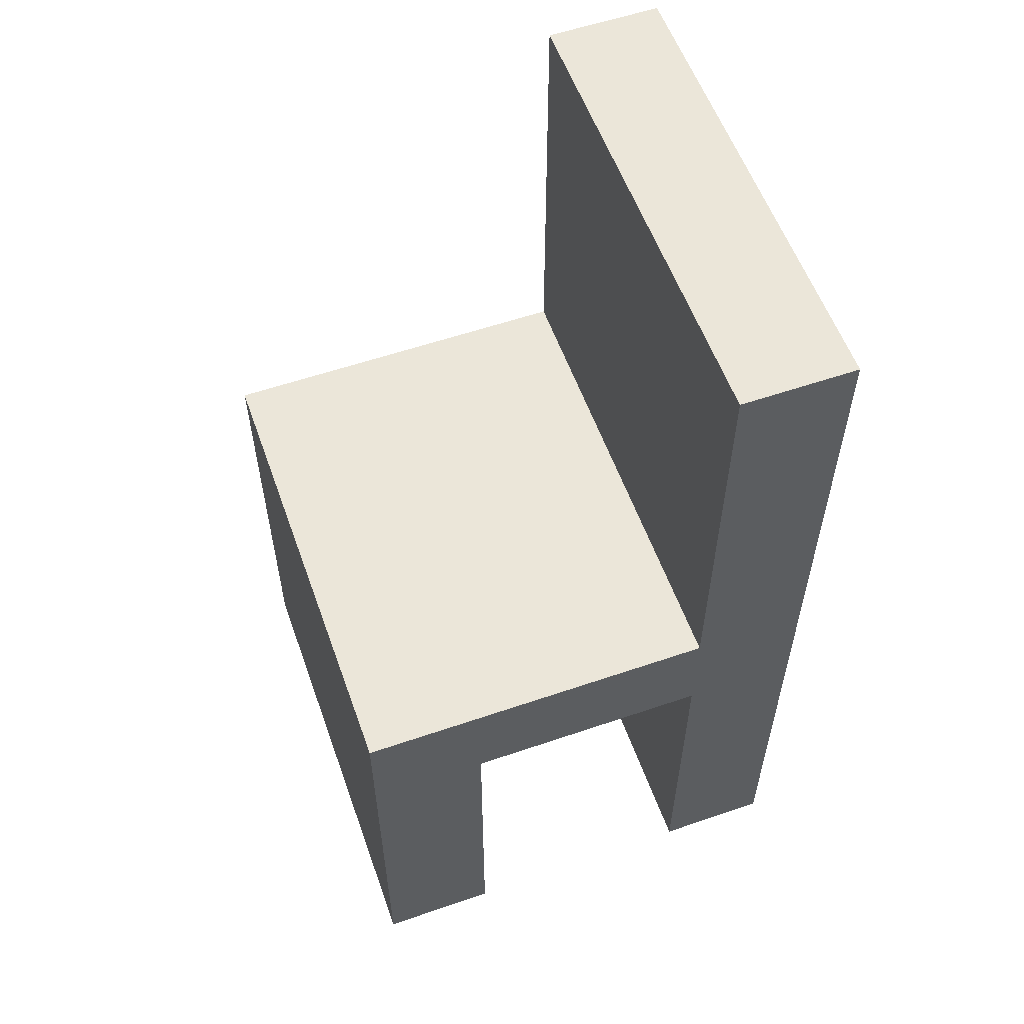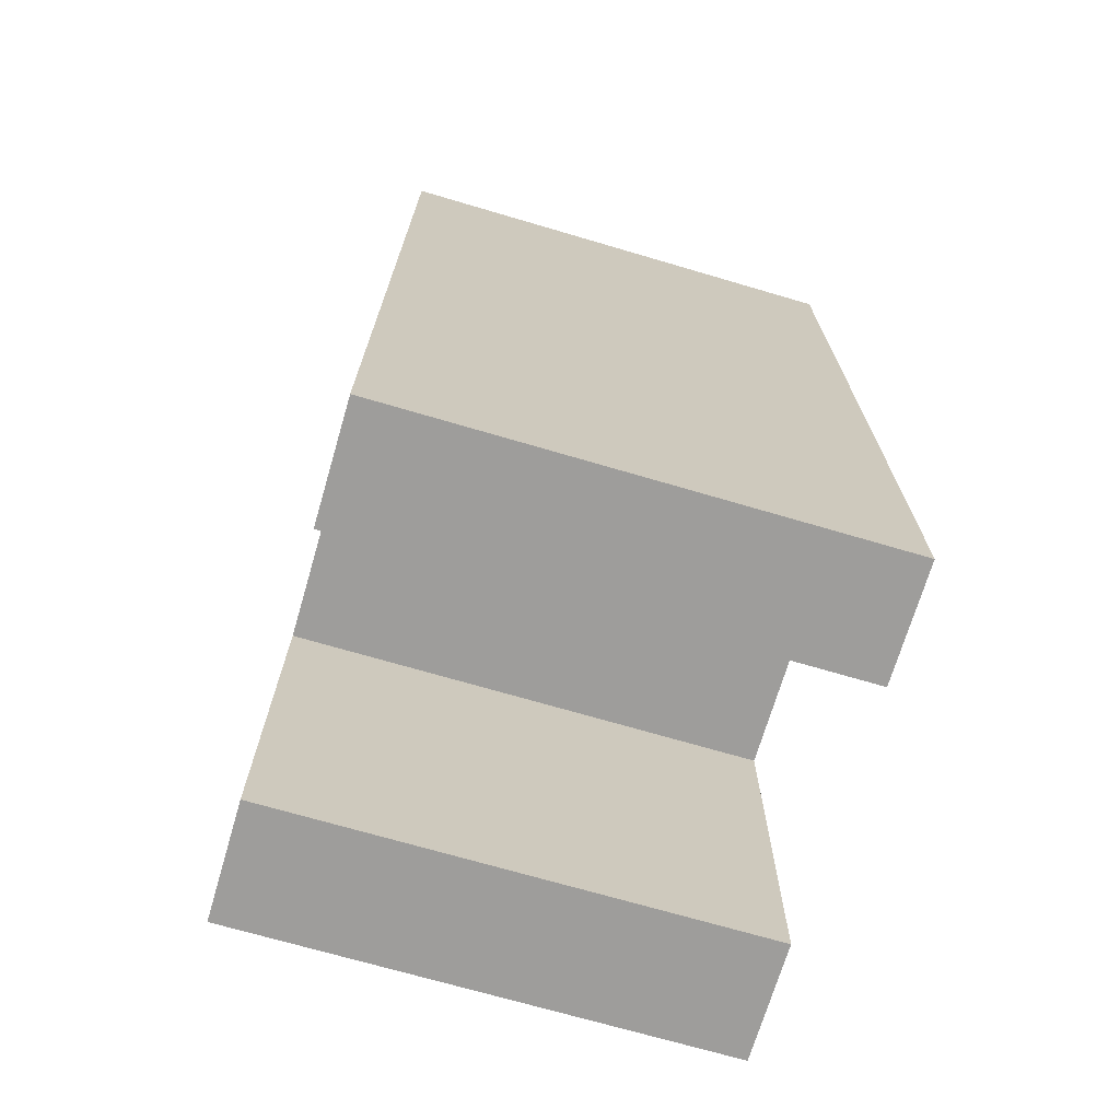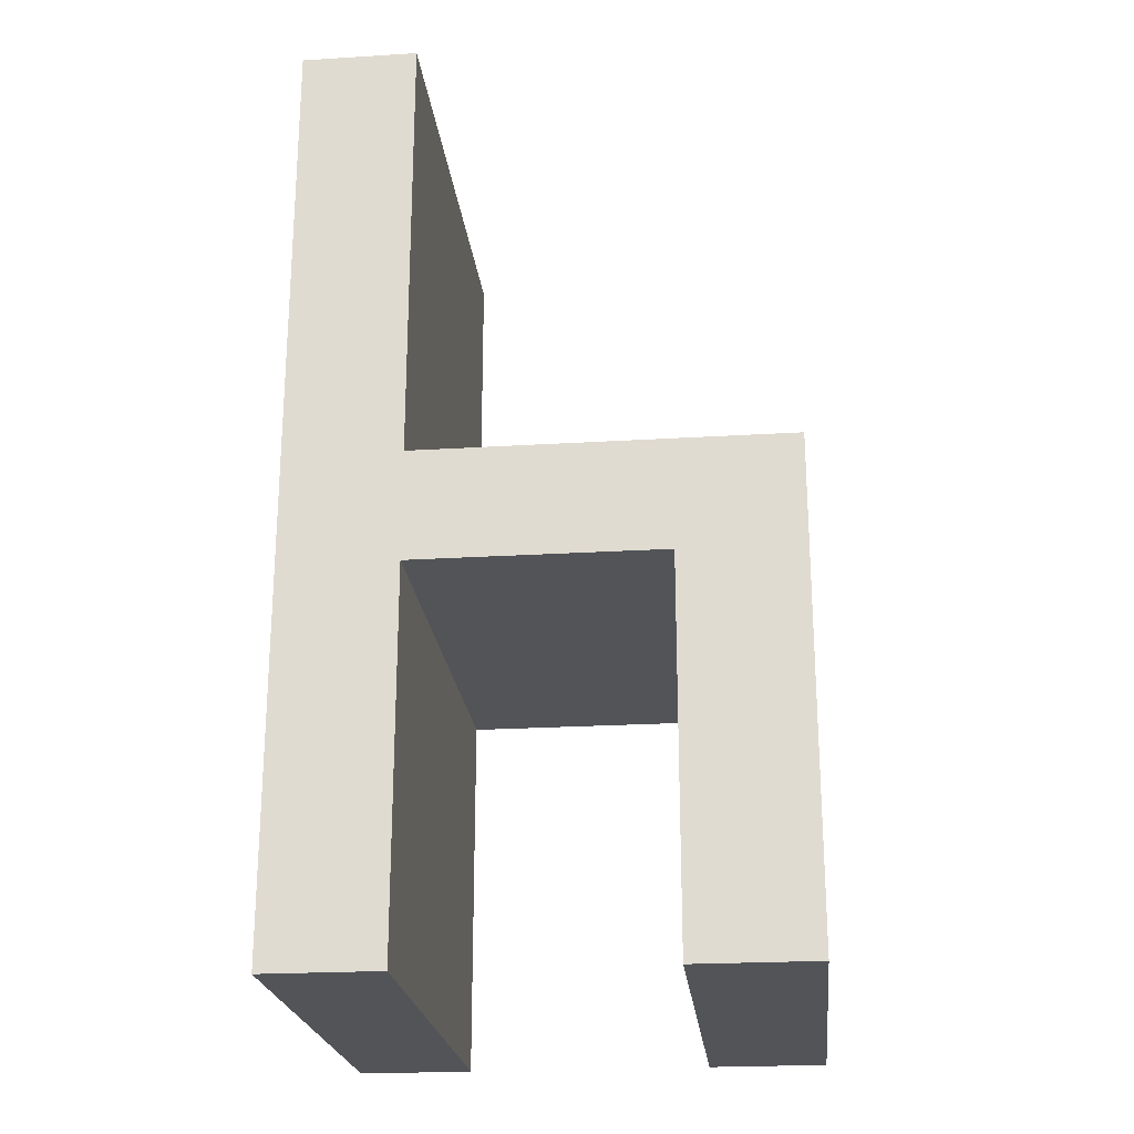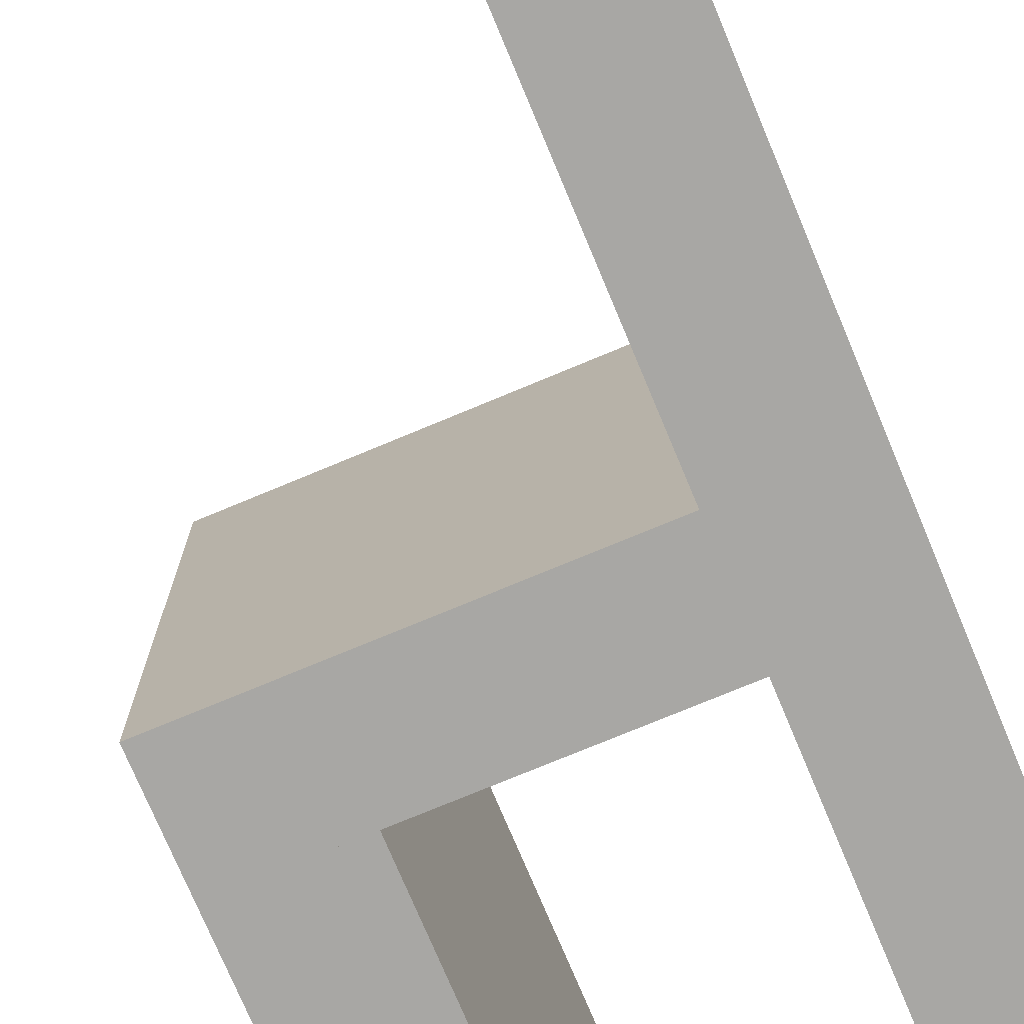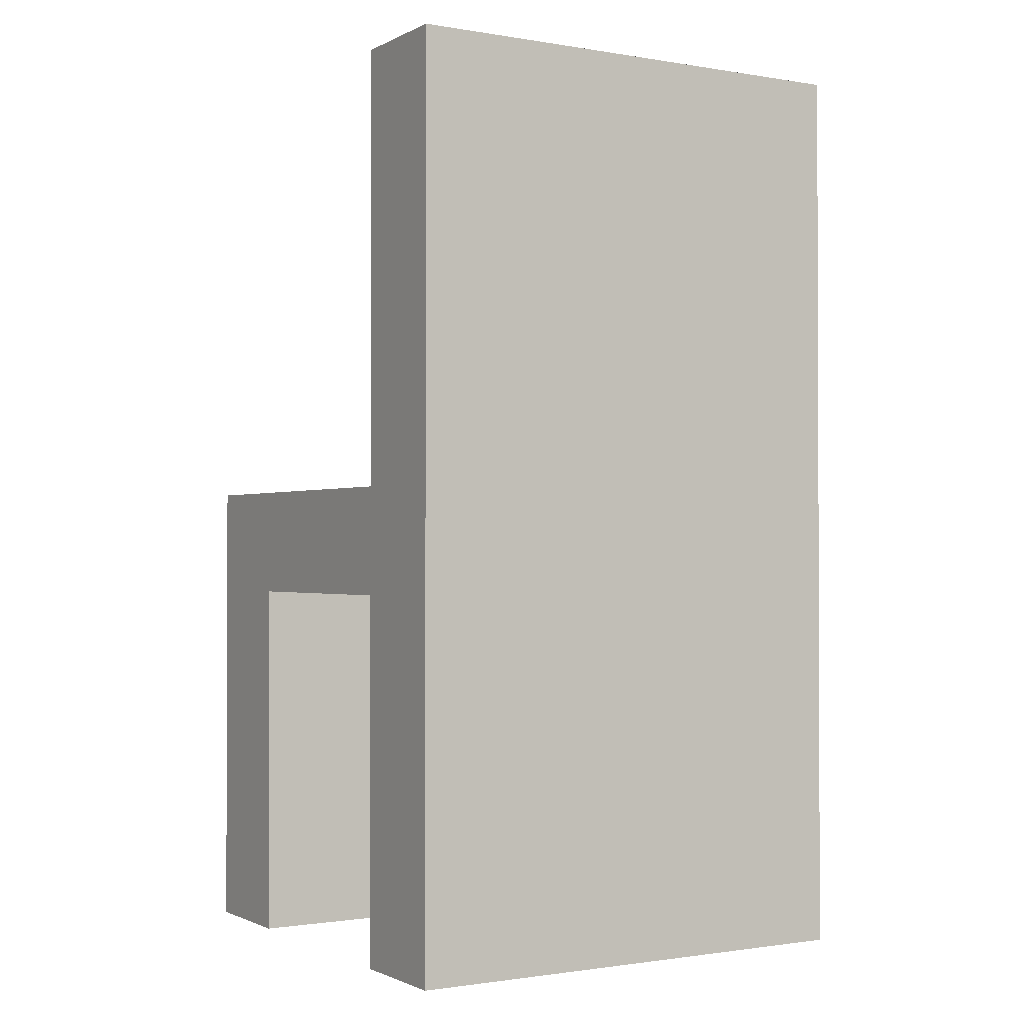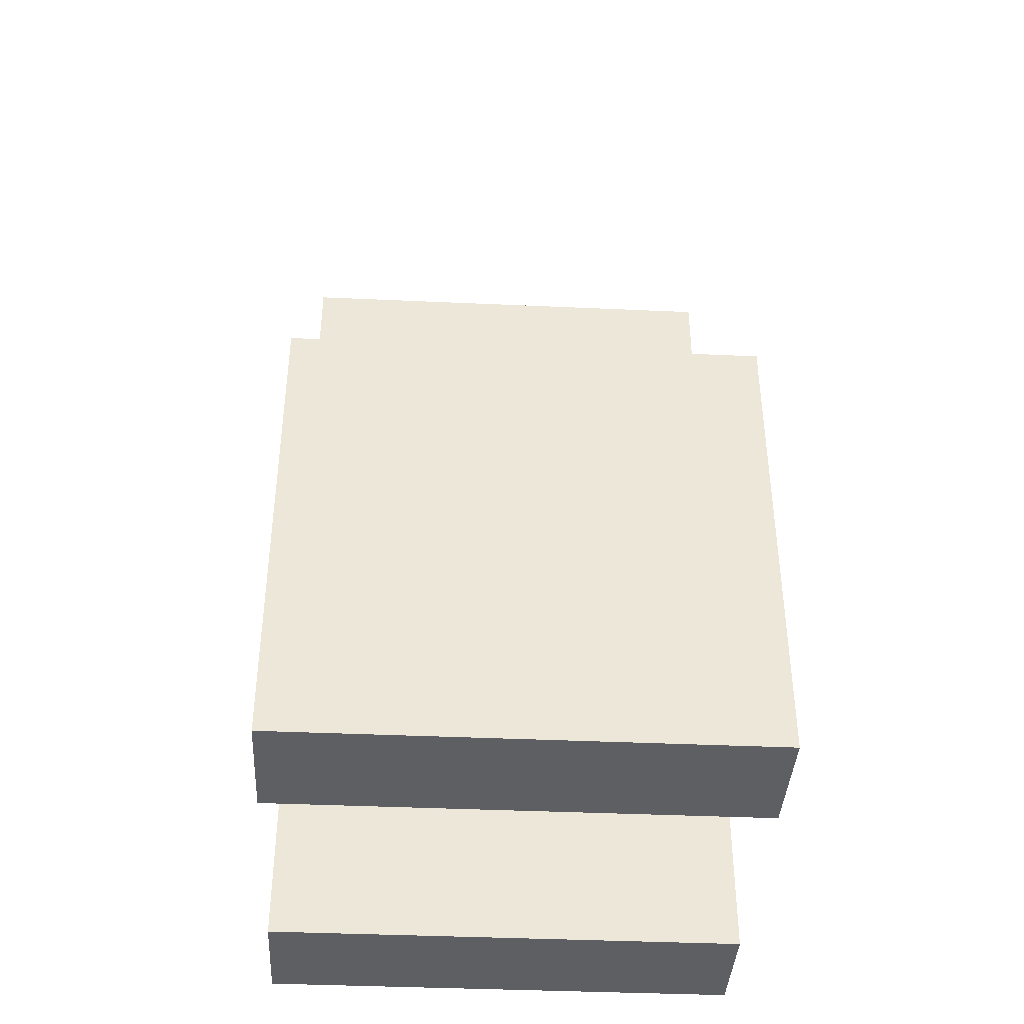
<metadata>
{"format":"obj","ext":"obj","renderer":"f3d","projection":"perspective","resolution":1024,"background":"white","views":[{"elev":57.3,"azim":160.4,"up":"+Y"},{"elev":-70.6,"azim":-106.4,"up":"+Y"},{"elev":-22.8,"azim":6.0,"up":"+Y"},{"elev":-74.6,"azim":-157.3,"up":"+Z"},{"elev":-1.2,"azim":-121.0,"up":"+Y"},{"elev":-39.9,"azim":86.8,"up":"+Y"}]}
</metadata>
<code>
o Cube.001
v -0.5211 1 1
v -0.5211 1 -1
v -0.5211 2.827 -1
v -0.5211 2.827 1
v -0.5211 0.5462 1
v 0.5045 0.5462 1
v 1 0.5462 1
v 1 1 1
v -0.5211 1 -1
v -0.5211 0.5462 -1
v 0.5045 -1 -1
v 1 -1 -1
v 1 -1 1
v 0.5045 -1 1
v 1 0.5462 -1
v 1 1 -1
v -1 -1 -1
v -0.5211 -1 -1
v -0.5211 -1 1
v -1 -1 1
v -1 2.827 -1
v -1 2.827 1
v 0.5045 0.5462 -1
v -0.5211 0.5462 -1
f 1 2 3 4
f 9 16 15 10
f 20 22 21 17
f 11 12 13 14
f 16 2 1 8
f 17 18 19 20
f 3 21 22 4
f 8 1 5 7
f 18 17 21 3
f 13 7 6 14
f 11 23 15 12
f 8 7 15 16
f 4 22 20 19
f 24 23 6 5
f 18 24 5 19
f 14 6 23 11
f 12 15 7 13
l 24 10
l 2 9

</code>
